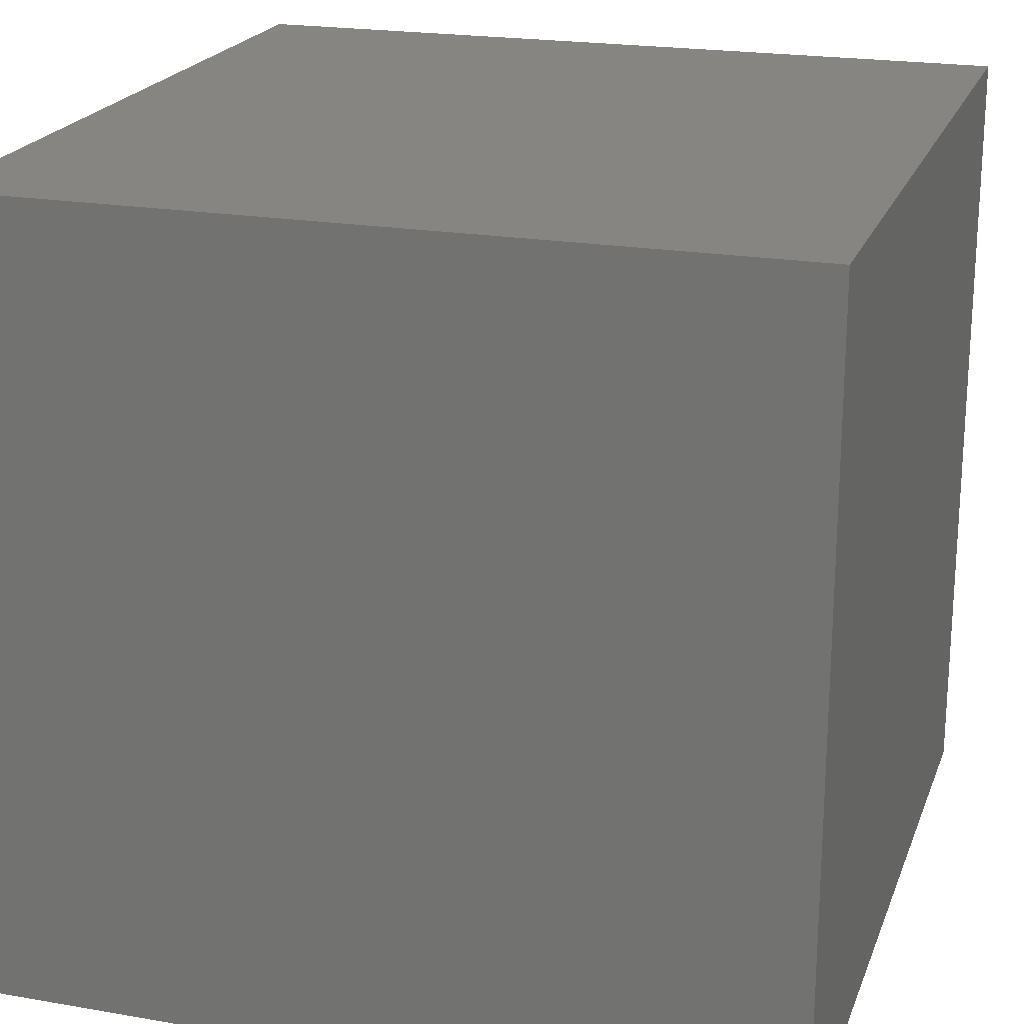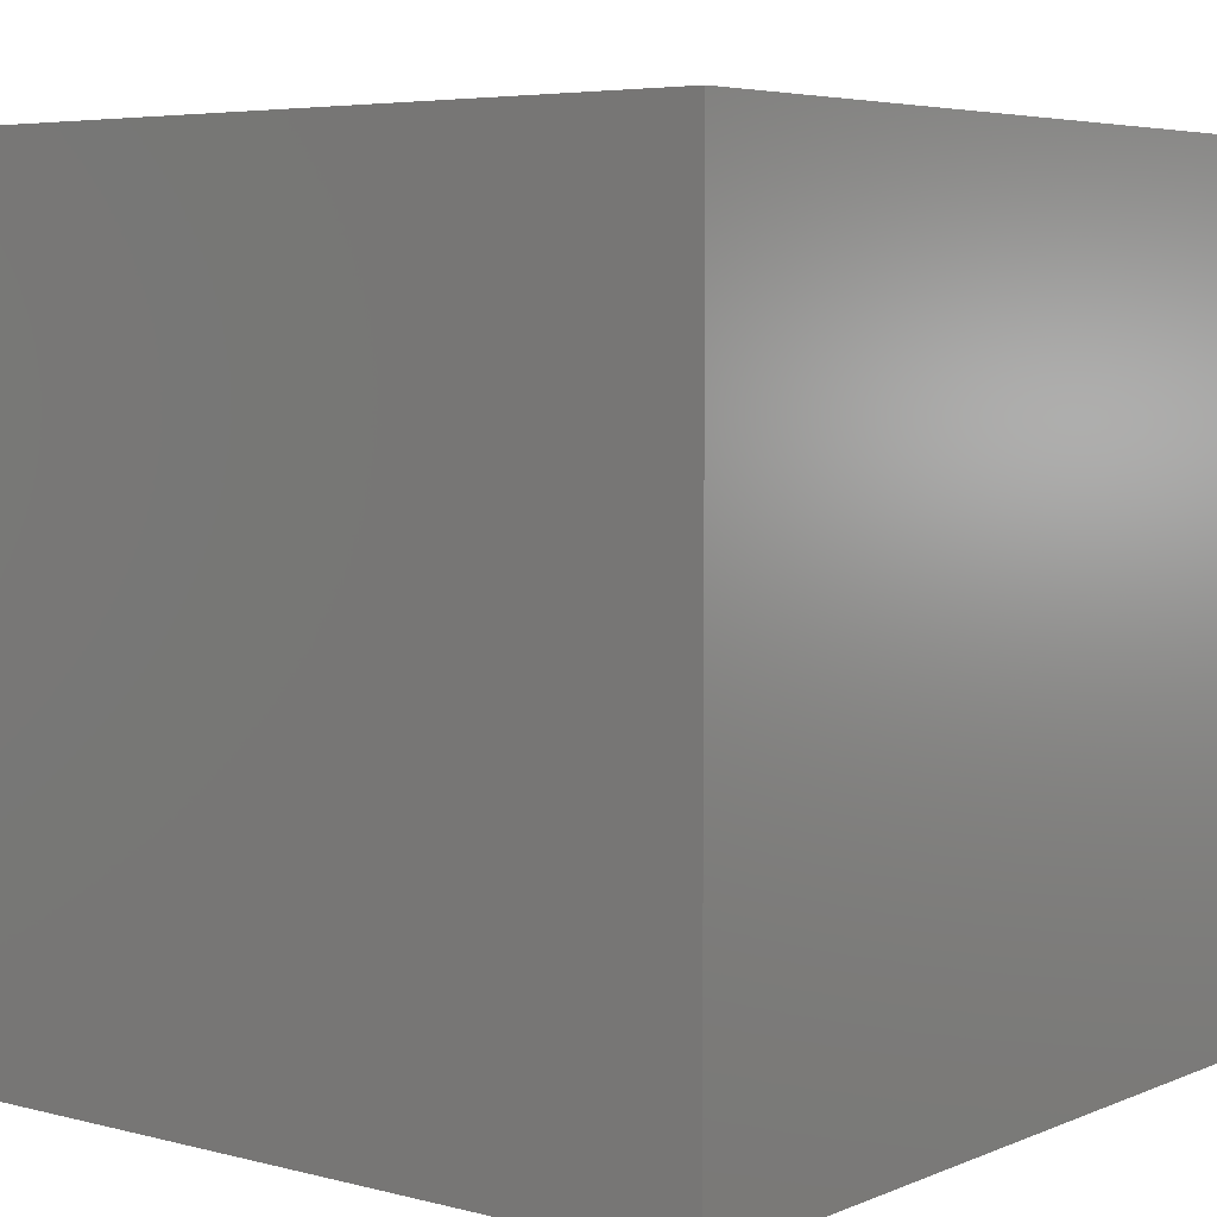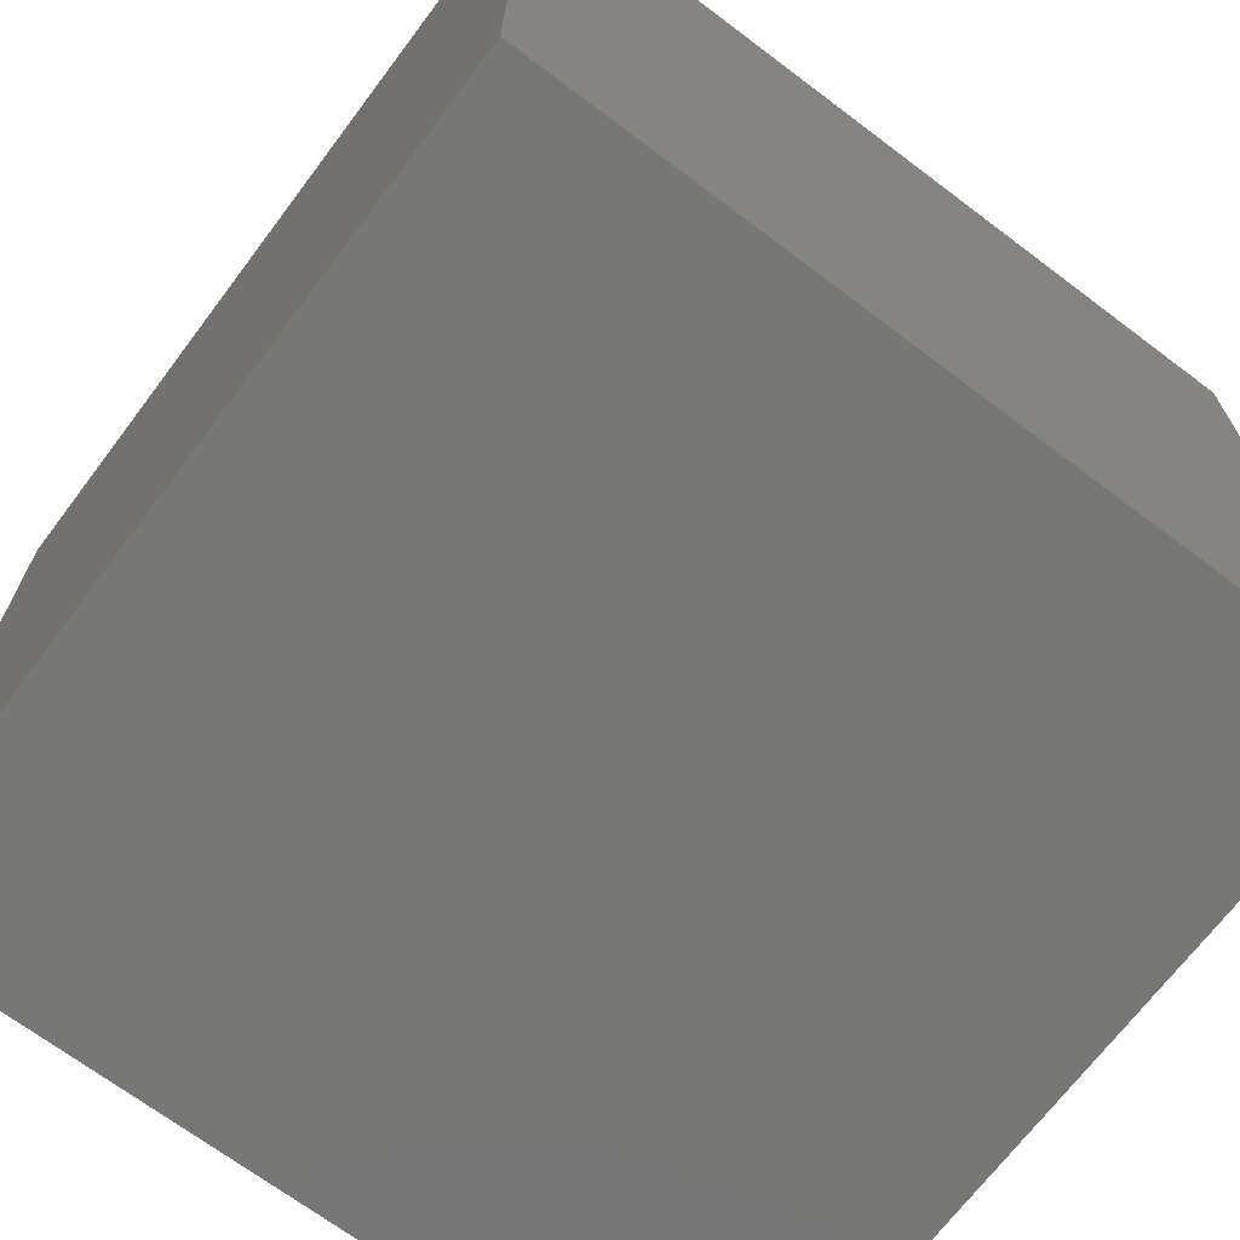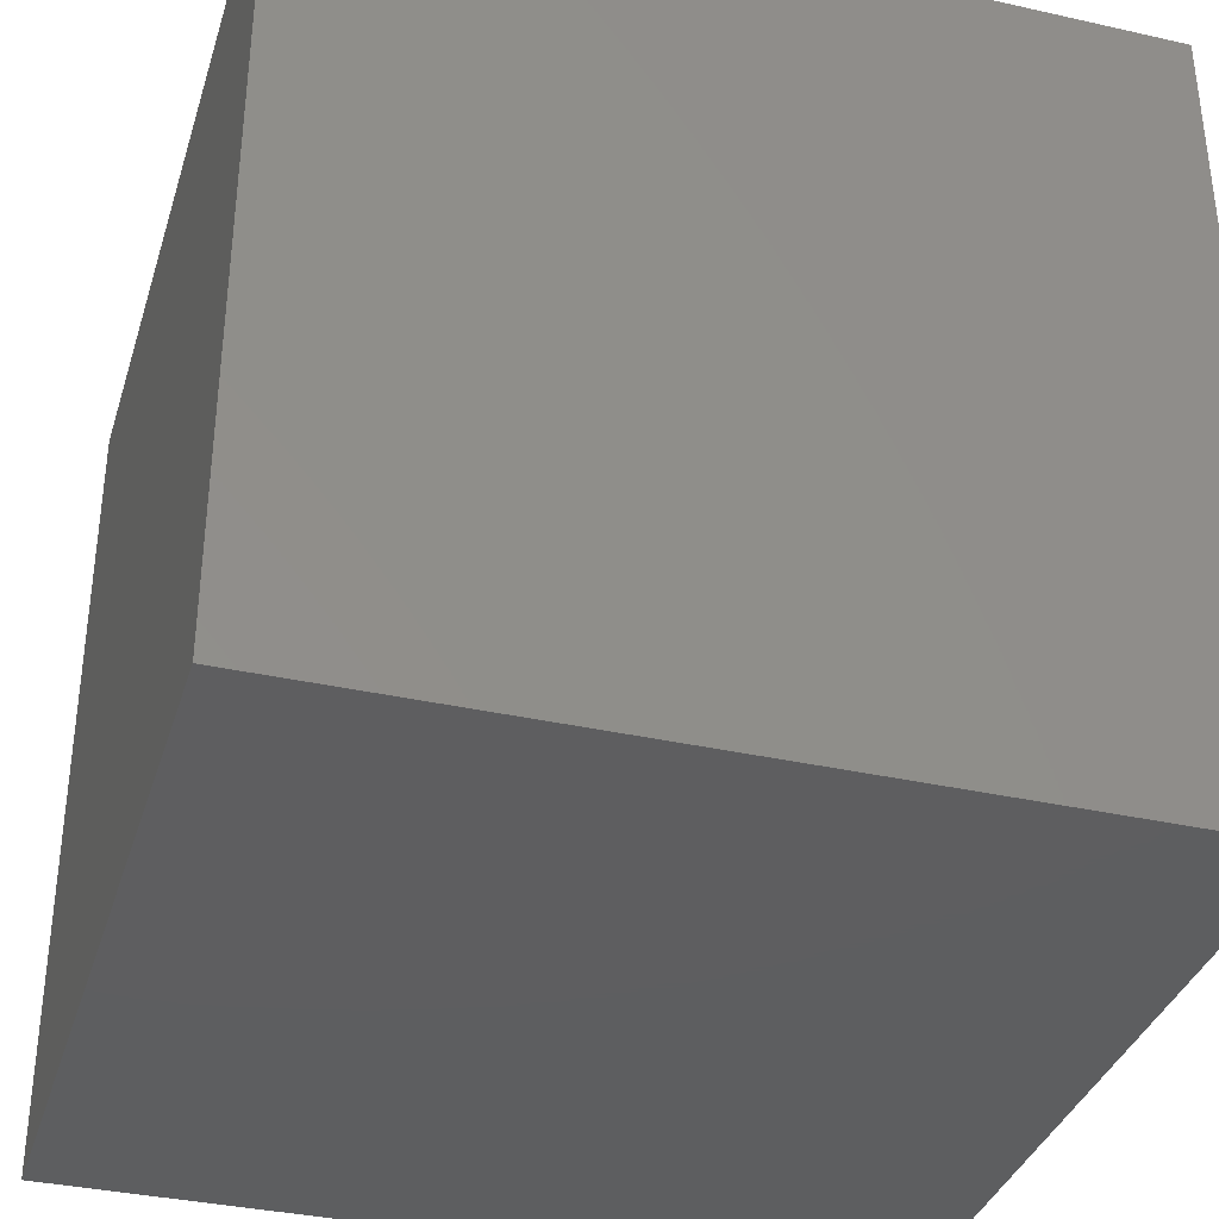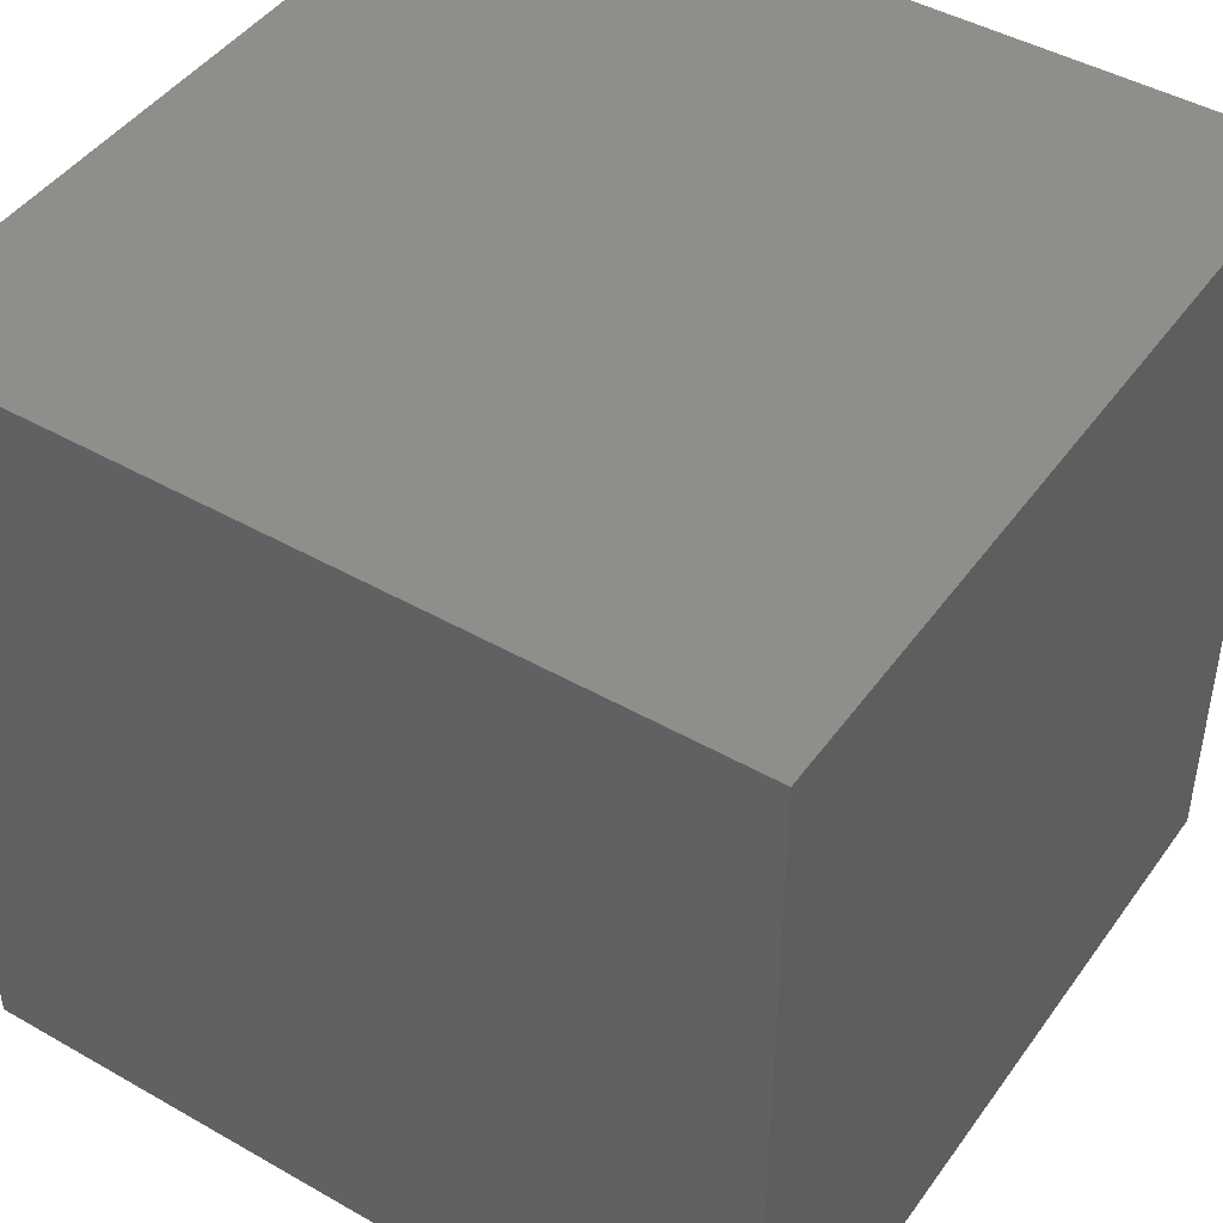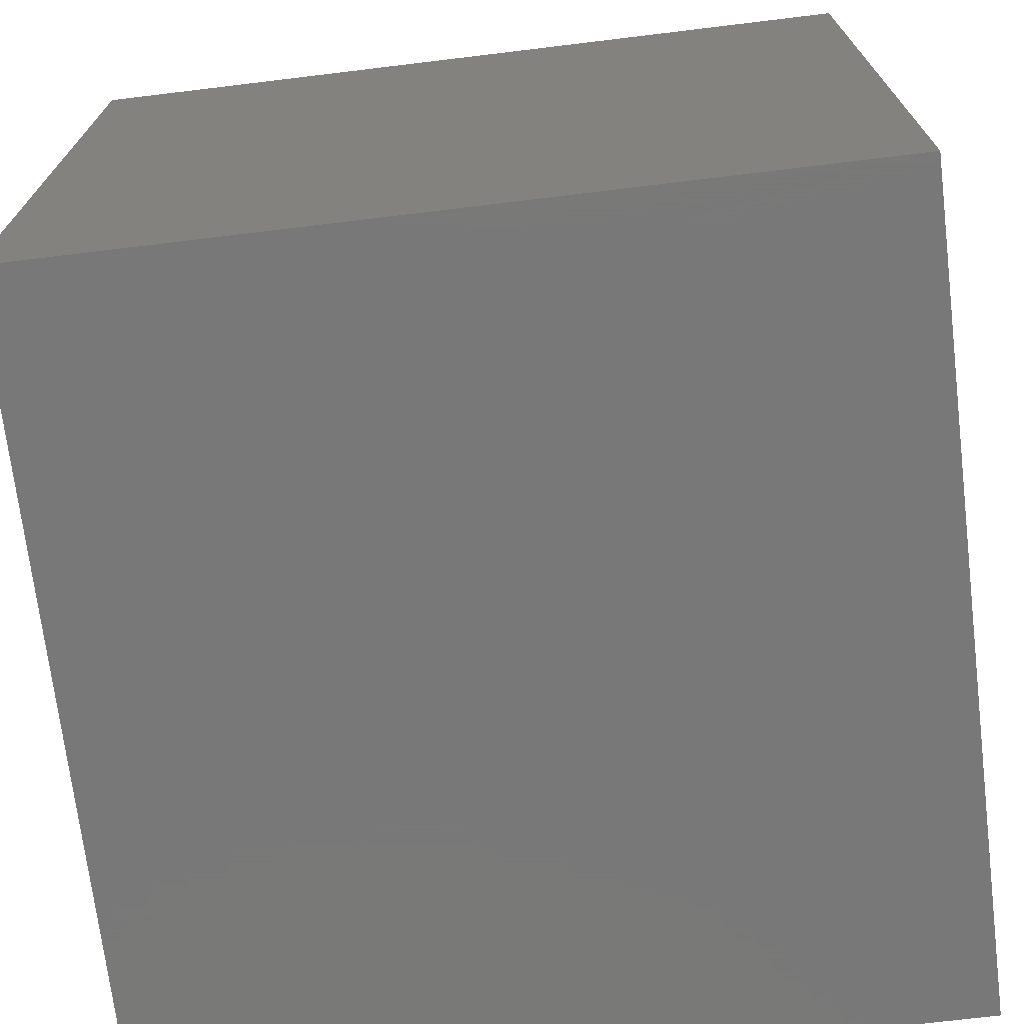
<metadata>
{"format":"stl","ext":"stl","renderer":"f3d","projection":"perspective","resolution":1024,"background":"white","views":[{"elev":21.1,"azim":-162.8,"up":"+Z"},{"elev":5.3,"azim":-51.5,"up":"+Y"},{"elev":-69.4,"azim":-127.0,"up":"+Y"},{"elev":-35.7,"azim":-106.5,"up":"+Y"},{"elev":45.2,"azim":-146.6,"up":"+Z"},{"elev":-71.4,"azim":96.9,"up":"+Z"}]}
</metadata>
<code>
# stl→obj: 8 verts, 12 faces
v 3 4 6
v 2 4 6
v 3 3 6
v 2 3 6
v 3 3 5
v 2 3 5
v 3 4 5
v 2 4 5
f 1 2 3
f 3 2 4
f 5 6 7
f 7 6 8
f 4 6 3
f 3 6 5
f 2 8 4
f 4 8 6
f 1 7 2
f 2 7 8
f 3 5 1
f 1 5 7

</code>
